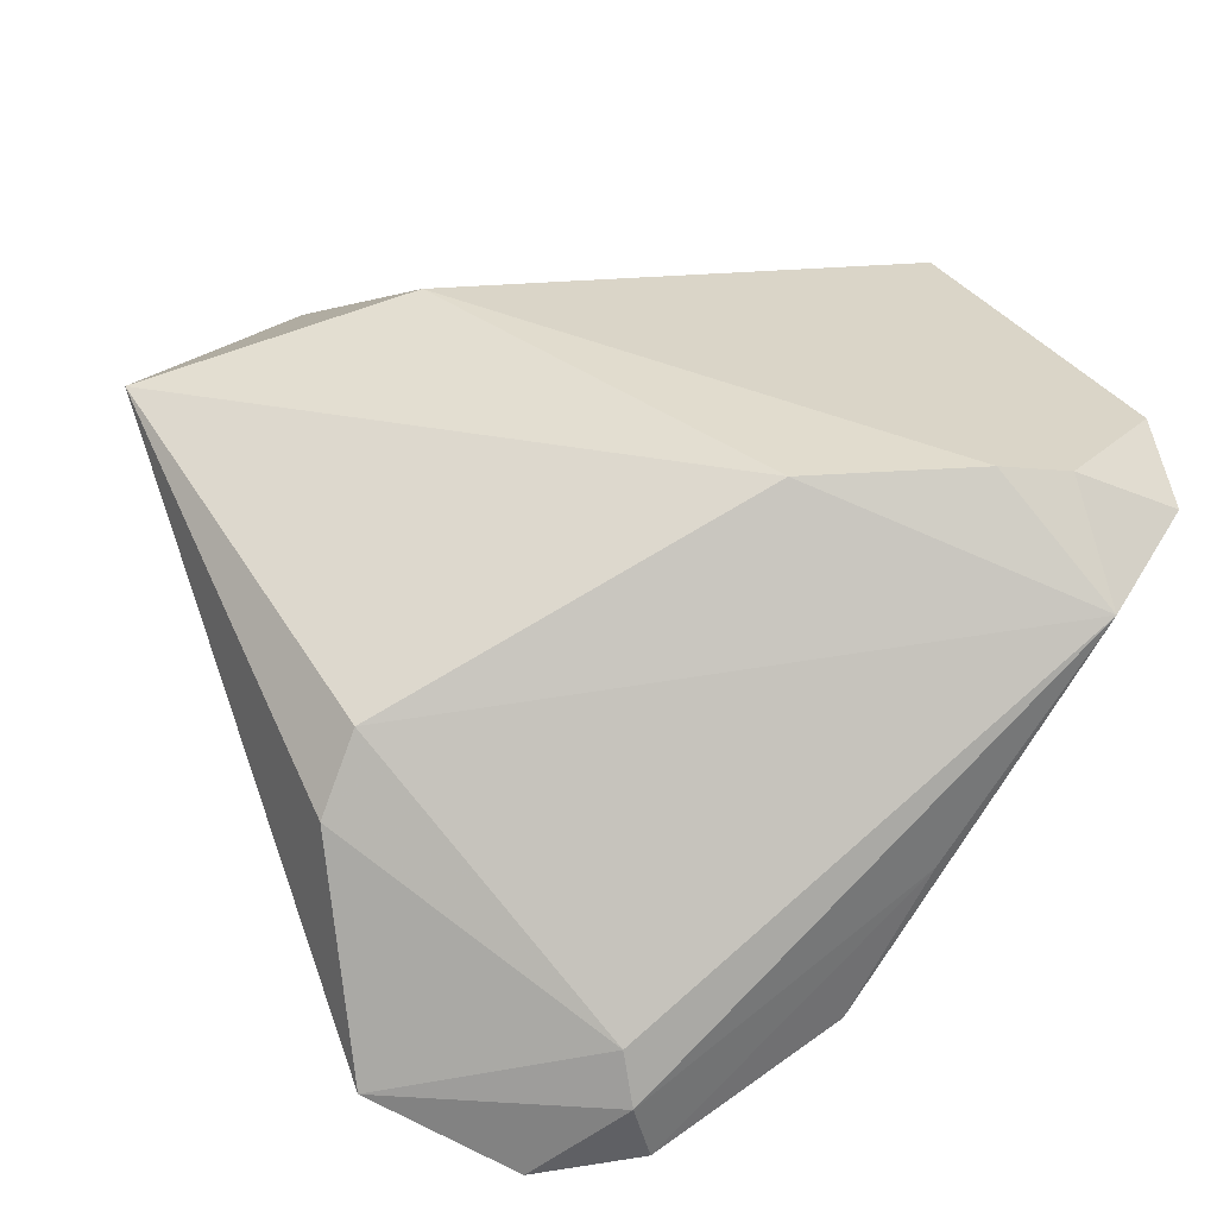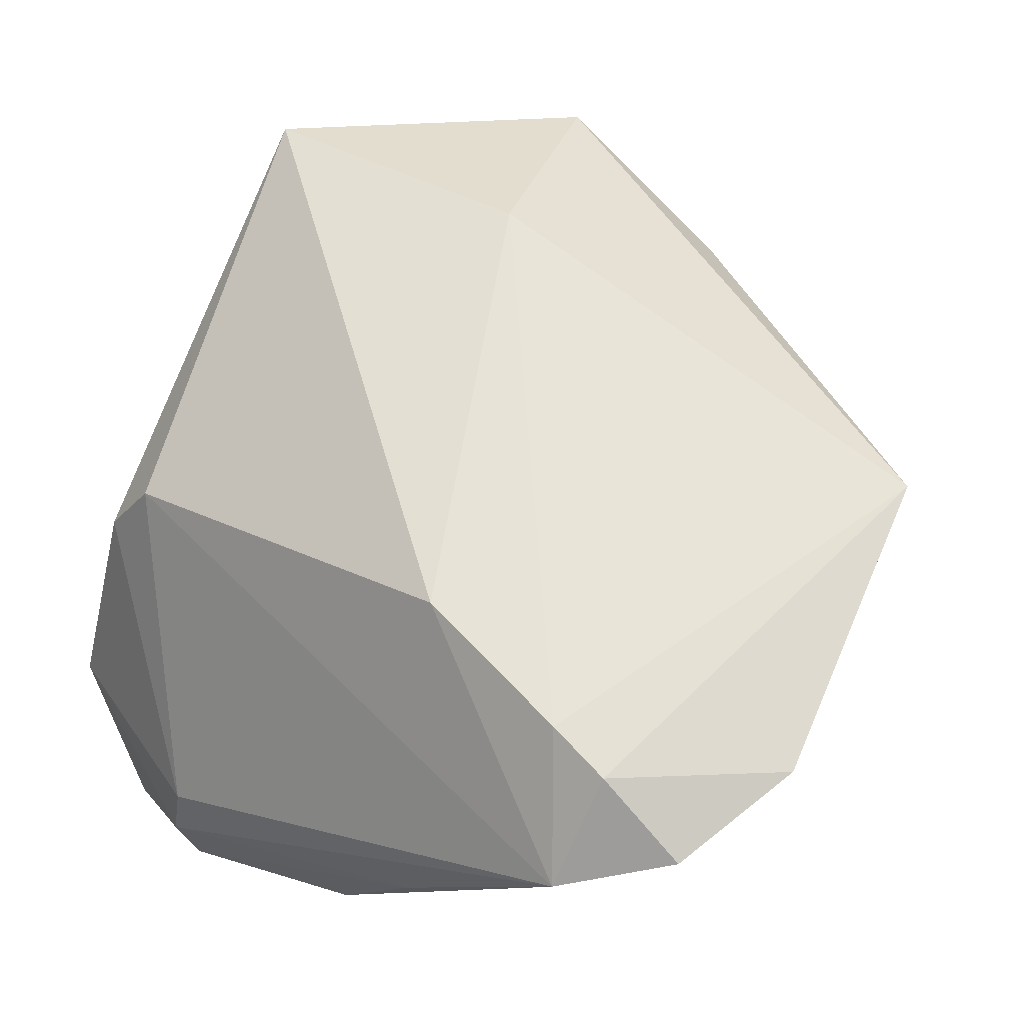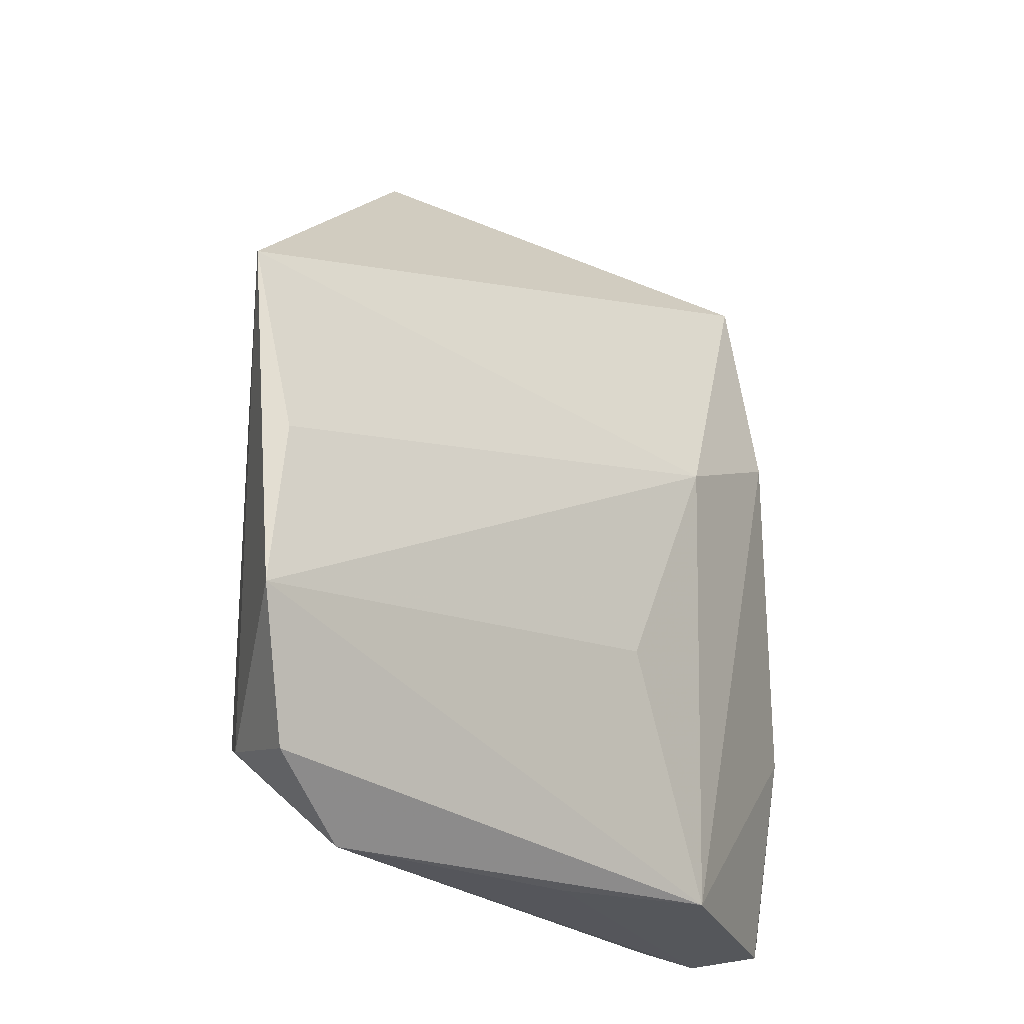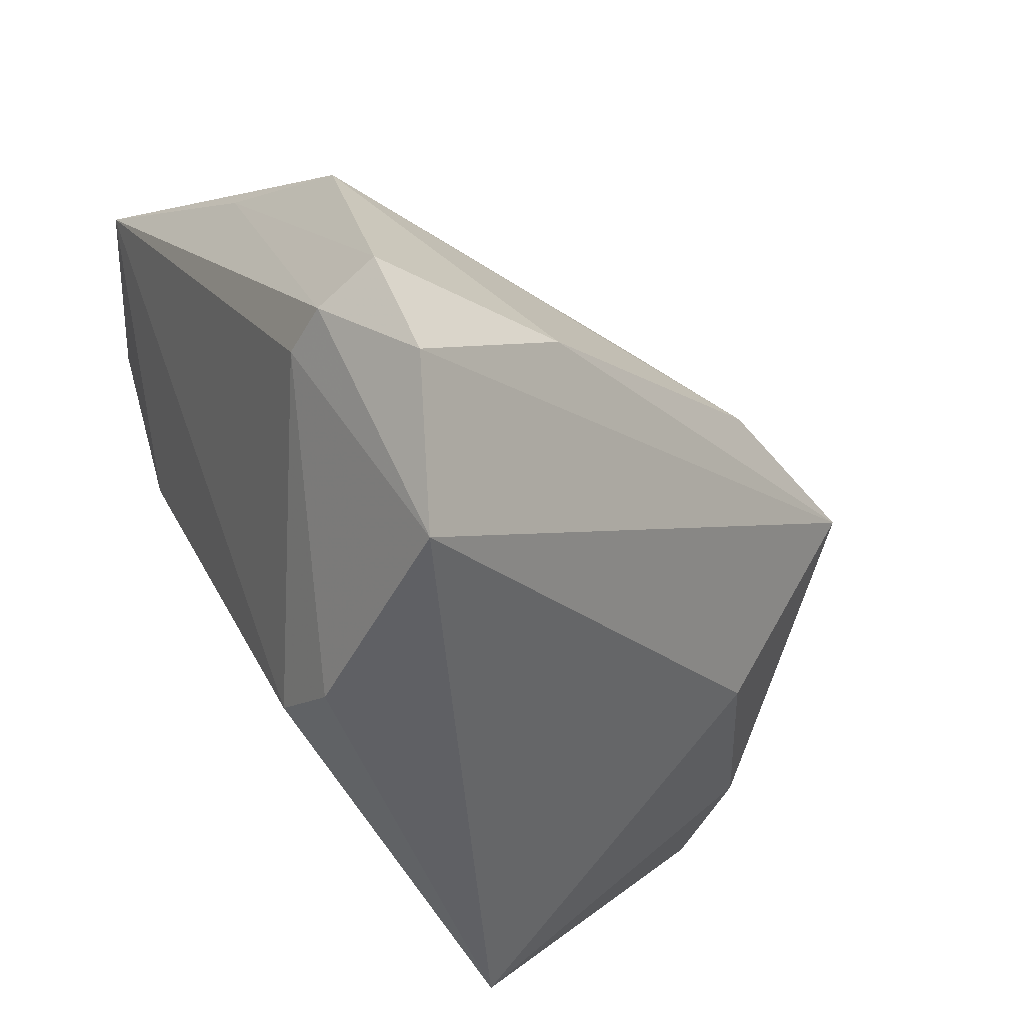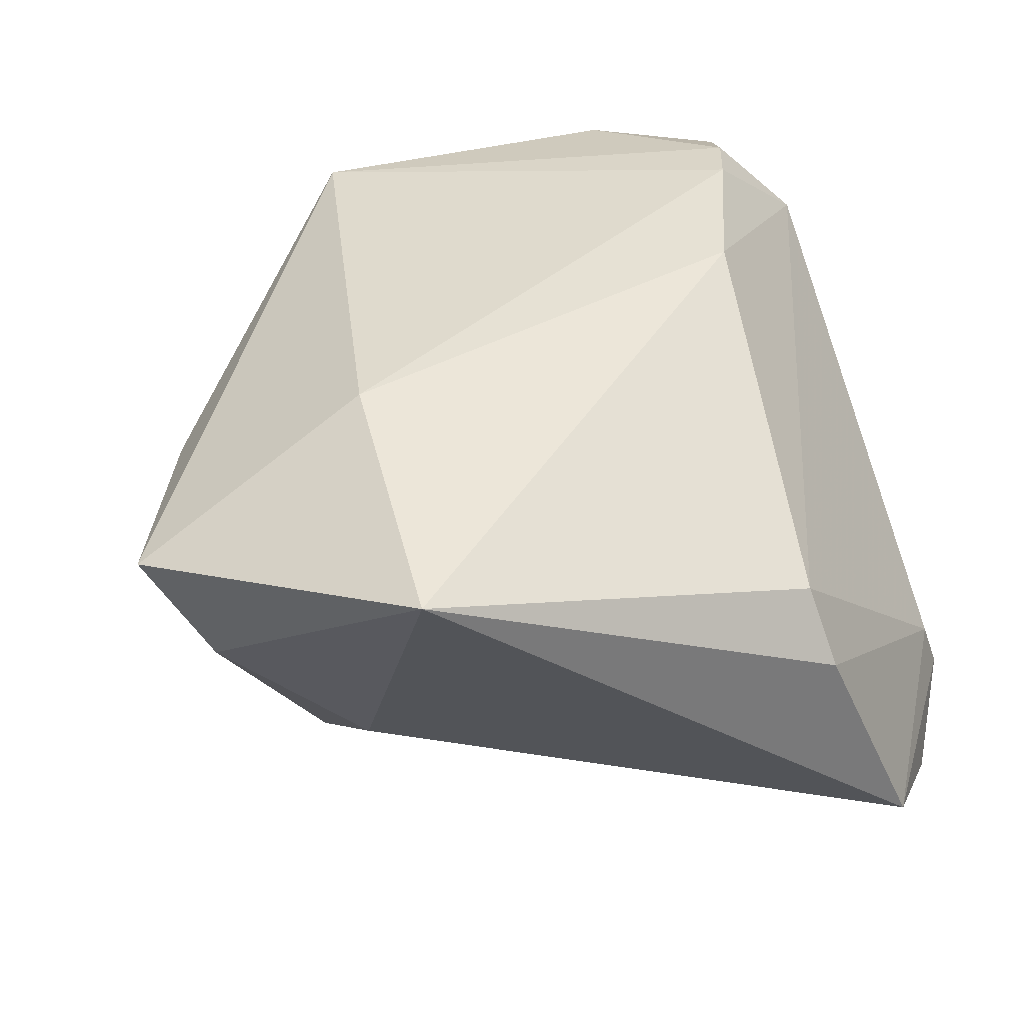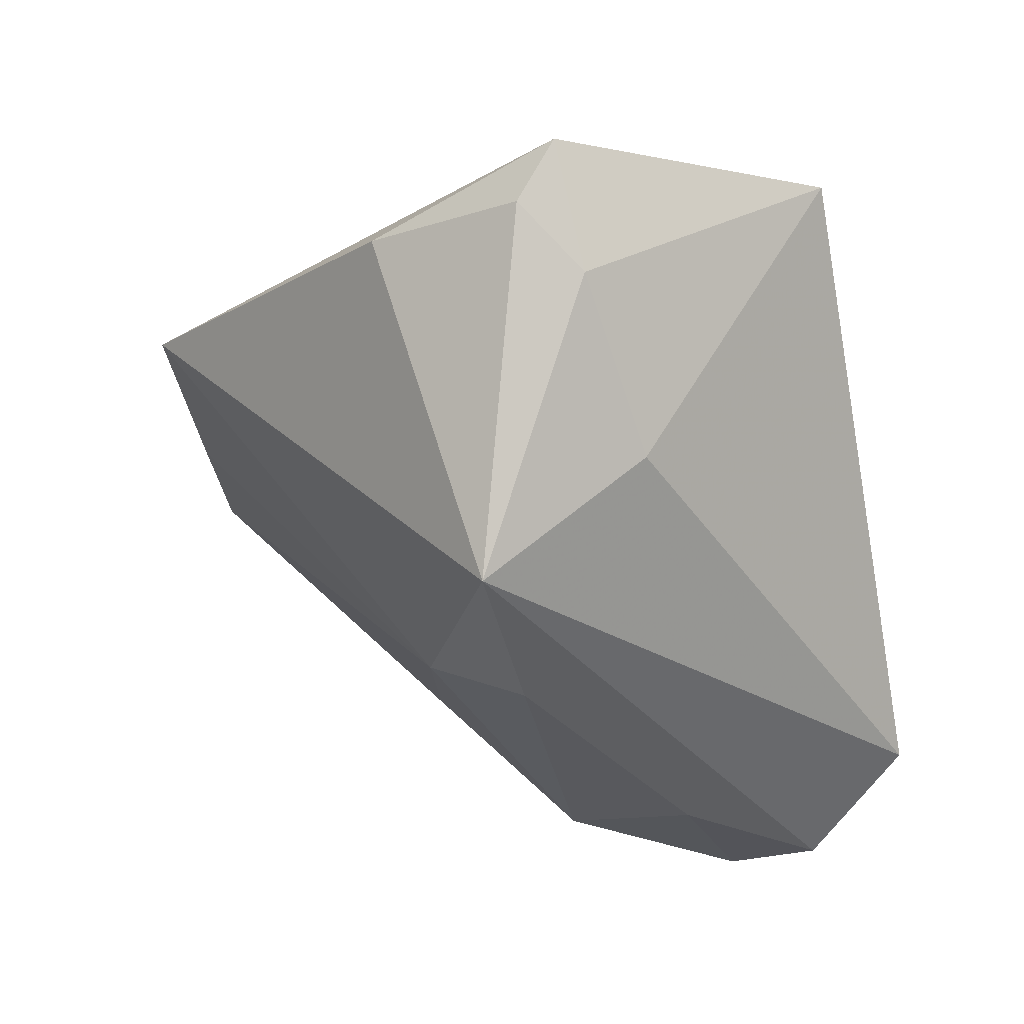
<metadata>
{"format":"obj","ext":"obj","renderer":"f3d","projection":"perspective","resolution":1024,"background":"white","views":[{"elev":34.0,"azim":61.0,"up":"+Z"},{"elev":62.0,"azim":114.1,"up":"+Z"},{"elev":64.1,"azim":87.6,"up":"+Y"},{"elev":-47.5,"azim":132.4,"up":"+Y"},{"elev":39.0,"azim":-19.9,"up":"+Z"},{"elev":-34.9,"azim":-80.9,"up":"+Z"}]}
</metadata>
<code>
v -0.05576 -0.004219 0.005812
v -0.05098 -0.01165 -0.002254
v 0.04576 0.003328 -0.02457
v -0.04779 0.01529 0.009196
v 0.0189 -0.04222 0.0001551
v -0.004712 0.0153 -0.02687
v -0.05878 -0.009231 0.01238
v 0.03589 0.03433 0.02723
v 0.04424 -0.02199 -0.01878
v -0.0118 0.001804 -0.03642
v -0.01566 0.05287 0.02329
v 0.04645 -0.02204 -0.02506
v 0.04645 0.03285 0.01657
v 0.02998 -0.0447 -0.02622
v 0.005789 0.05202 0.01989
v -0.03294 -0.04071 0.02362
v 0.04631 0.0132 -0.008032
v -0.0295 -0.006515 0.02841
v 0.0171 -0.03712 0.008923
v 0.01943 0.01849 -0.01784
v 0.0407 -0.03153 -0.03464
v 0.04611 -0.01976 -0.03283
v 0.03288 0.02689 0.02841
v -0.03332 -0.0165 -0.01726
v 0.0245 0.007648 0.02841
v -0.03425 0.00331 -0.03371
v 0.02225 -0.01535 -0.0371
v 0.03975 0.0454 0.02147
v 0.02438 0.05328 0.02222
f 7 16 18
f 18 11 7
f 27 22 21
f 25 19 13
f 16 19 25
f 25 18 16
f 5 16 14
f 5 19 16
f 7 11 4
f 11 6 26
f 26 4 11
f 6 10 26
f 26 21 14
f 27 21 26
f 26 10 27
f 8 29 11
f 19 5 9
f 13 19 9
f 9 5 14
f 15 6 11
f 11 29 15
f 15 29 6
f 3 22 27
f 27 10 3
f 3 10 6
f 7 4 1
f 4 26 1
f 14 16 24
f 24 26 14
f 23 25 13
f 13 8 23
f 18 25 23
f 11 18 23
f 23 8 11
f 28 8 13
f 29 8 28
f 13 3 28
f 28 3 29
f 14 21 12
f 12 9 14
f 12 21 22
f 13 9 12
f 6 29 20
f 20 3 6
f 29 3 20
f 17 3 13
f 22 3 17
f 13 12 17
f 17 12 22
f 26 24 2
f 7 1 2
f 2 1 26
f 2 16 7
f 2 24 16

</code>
